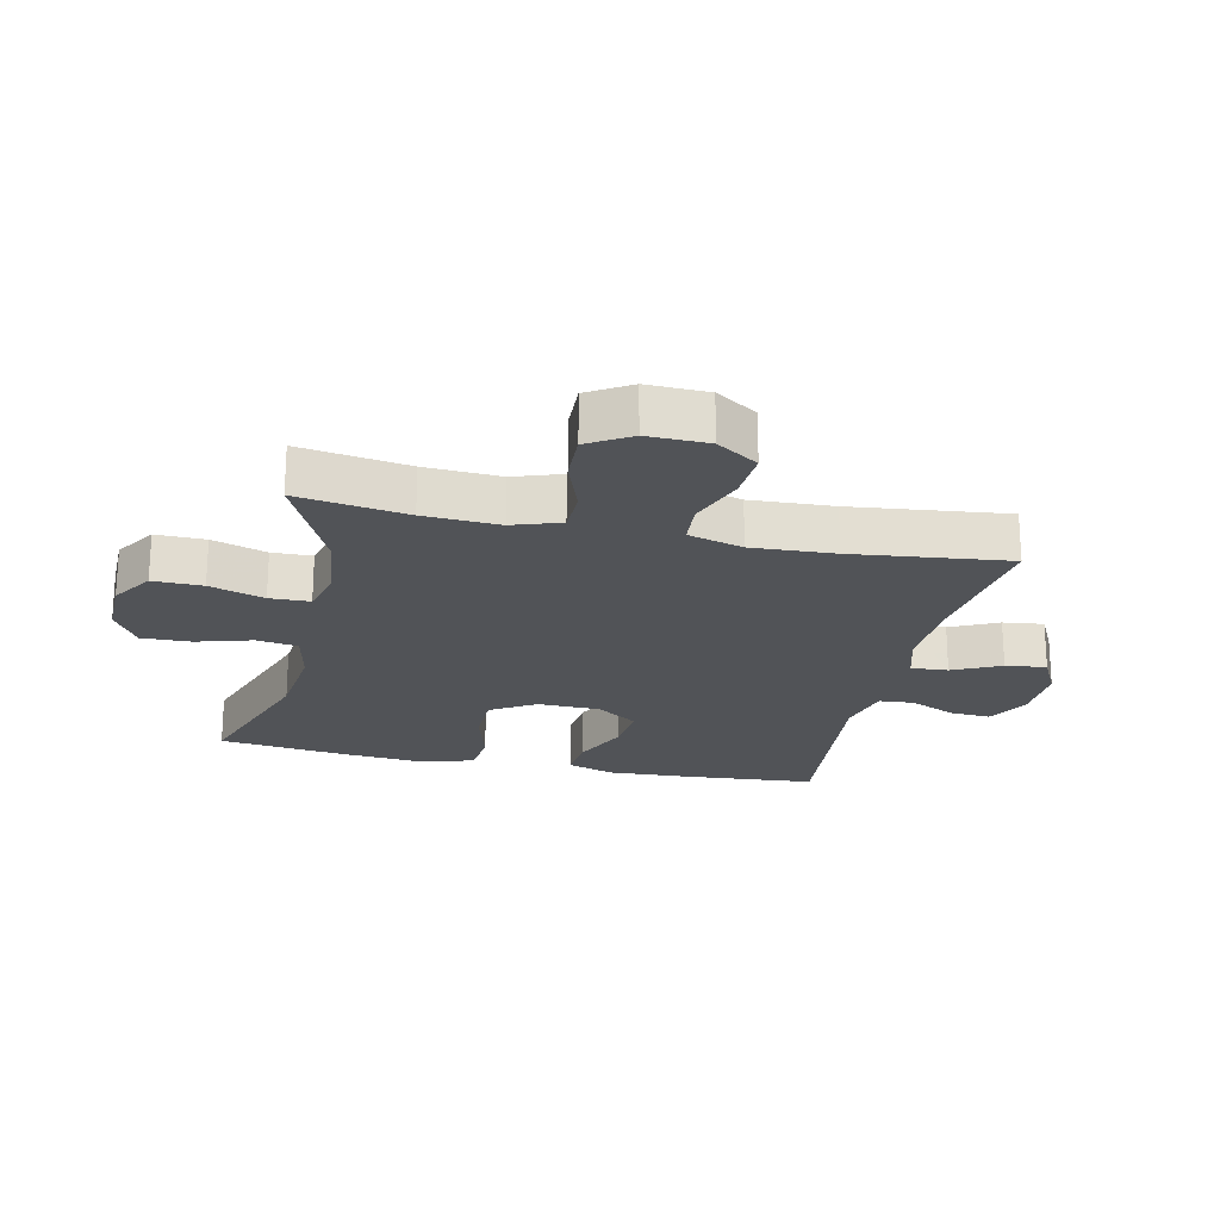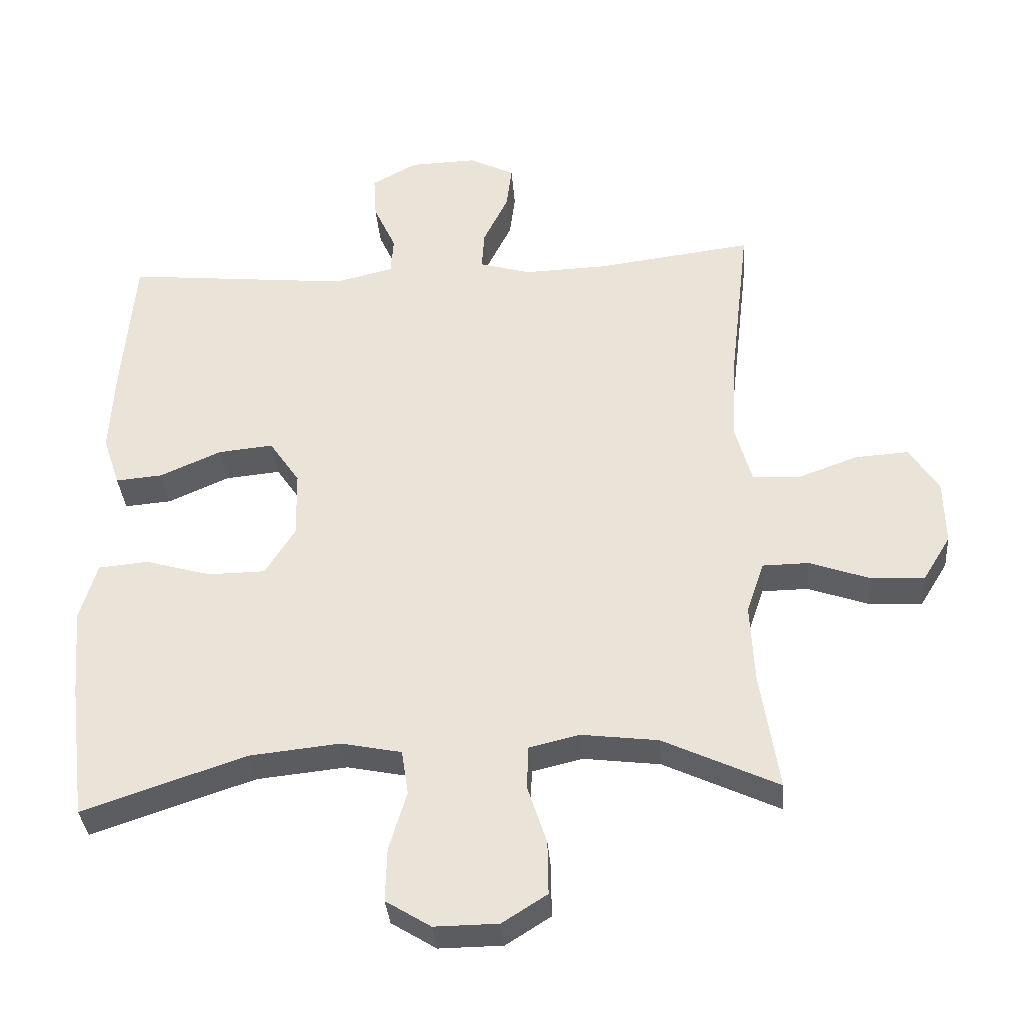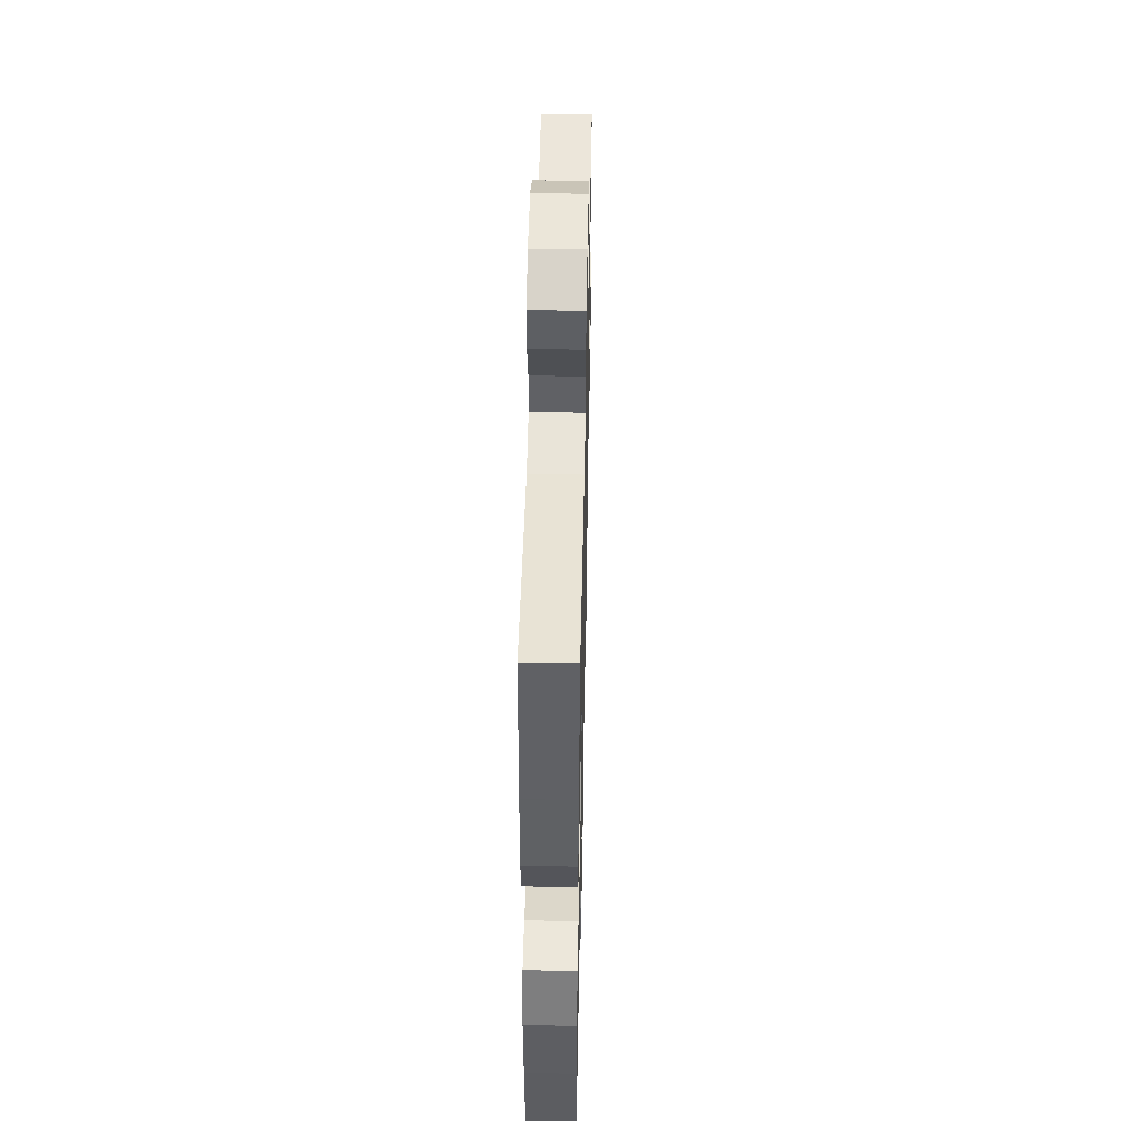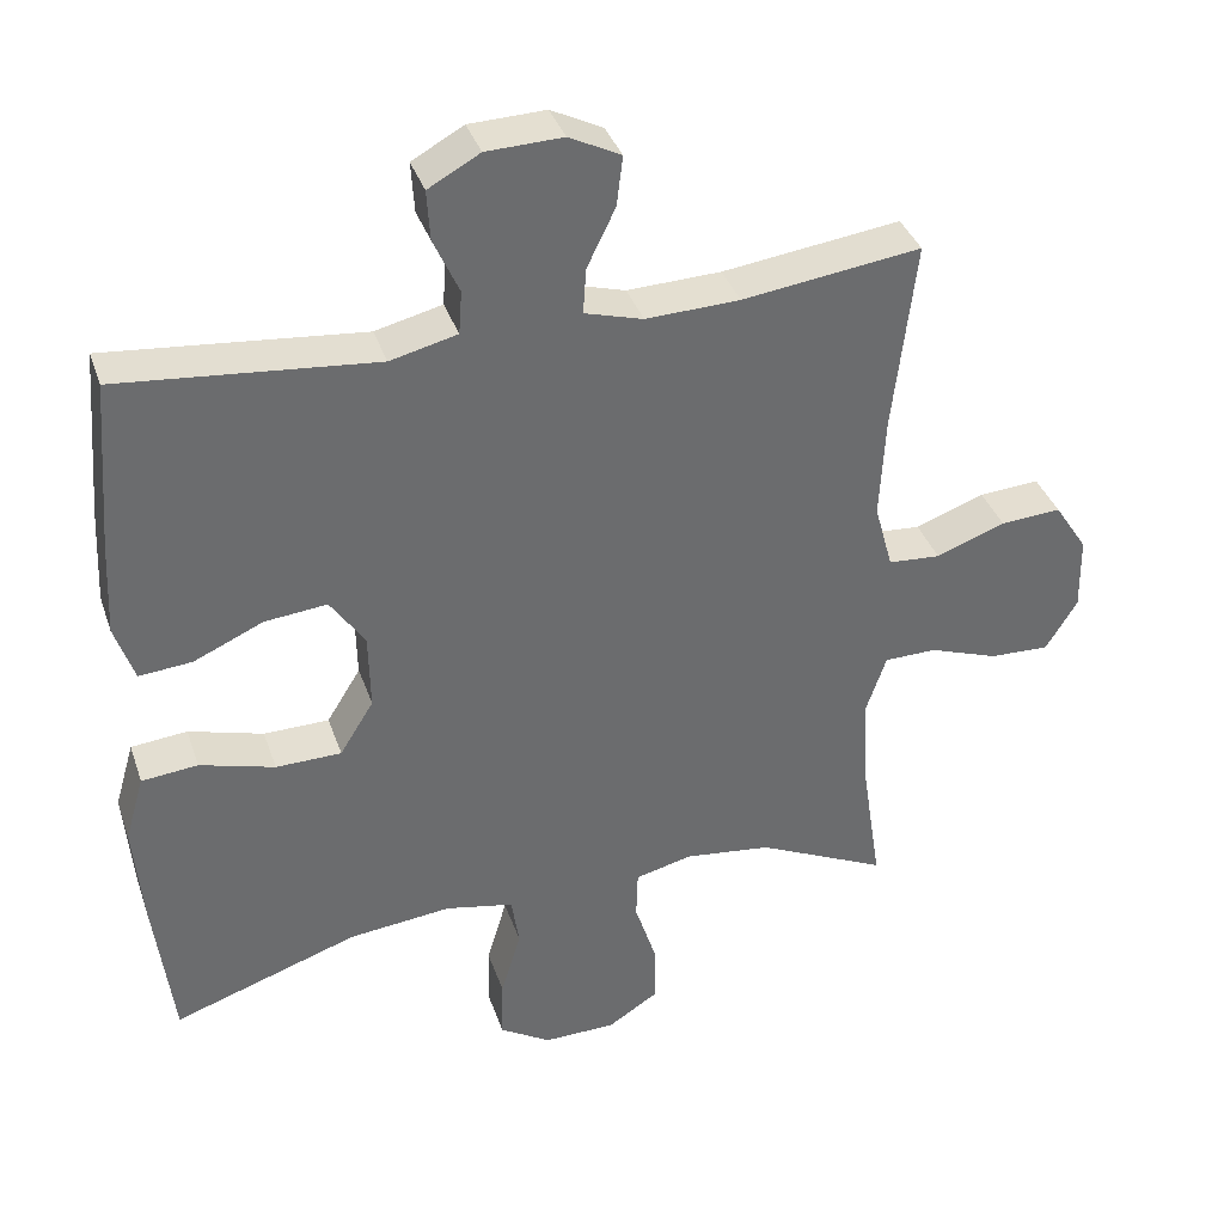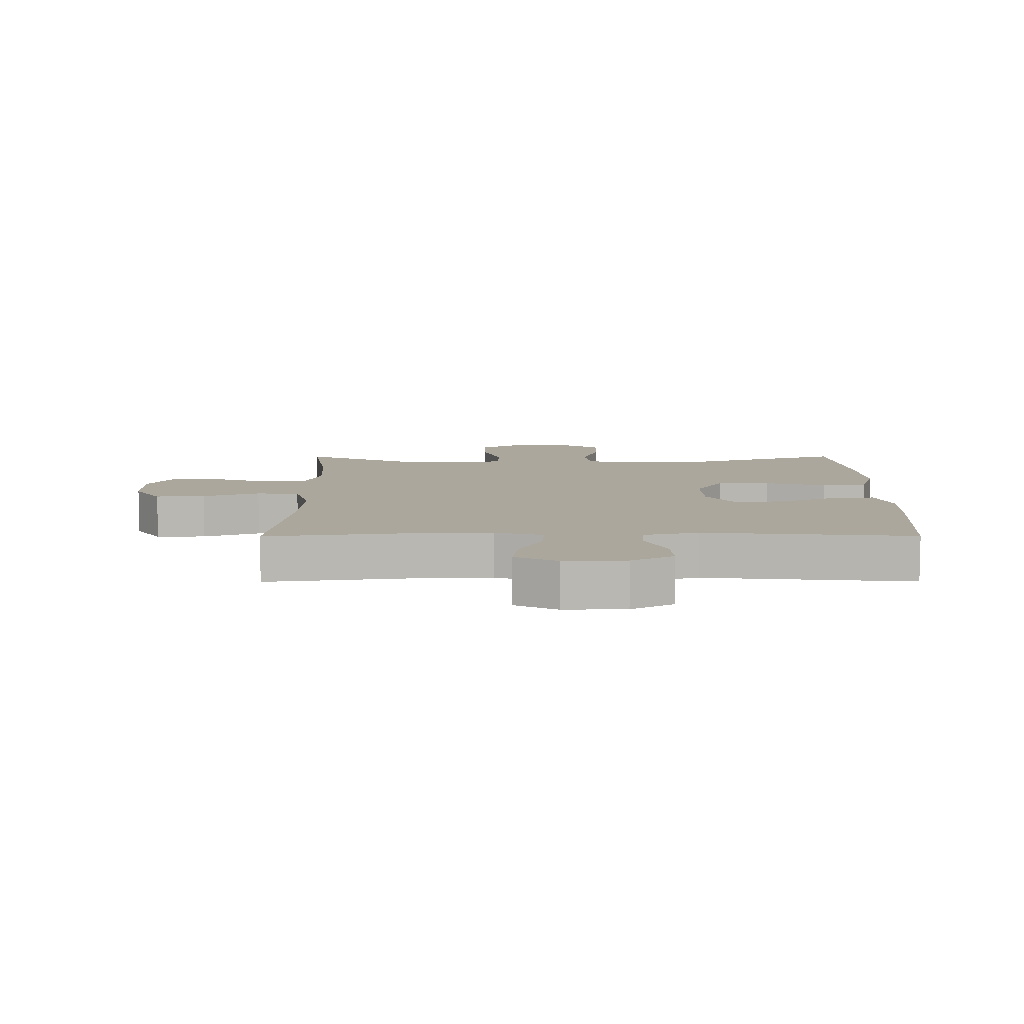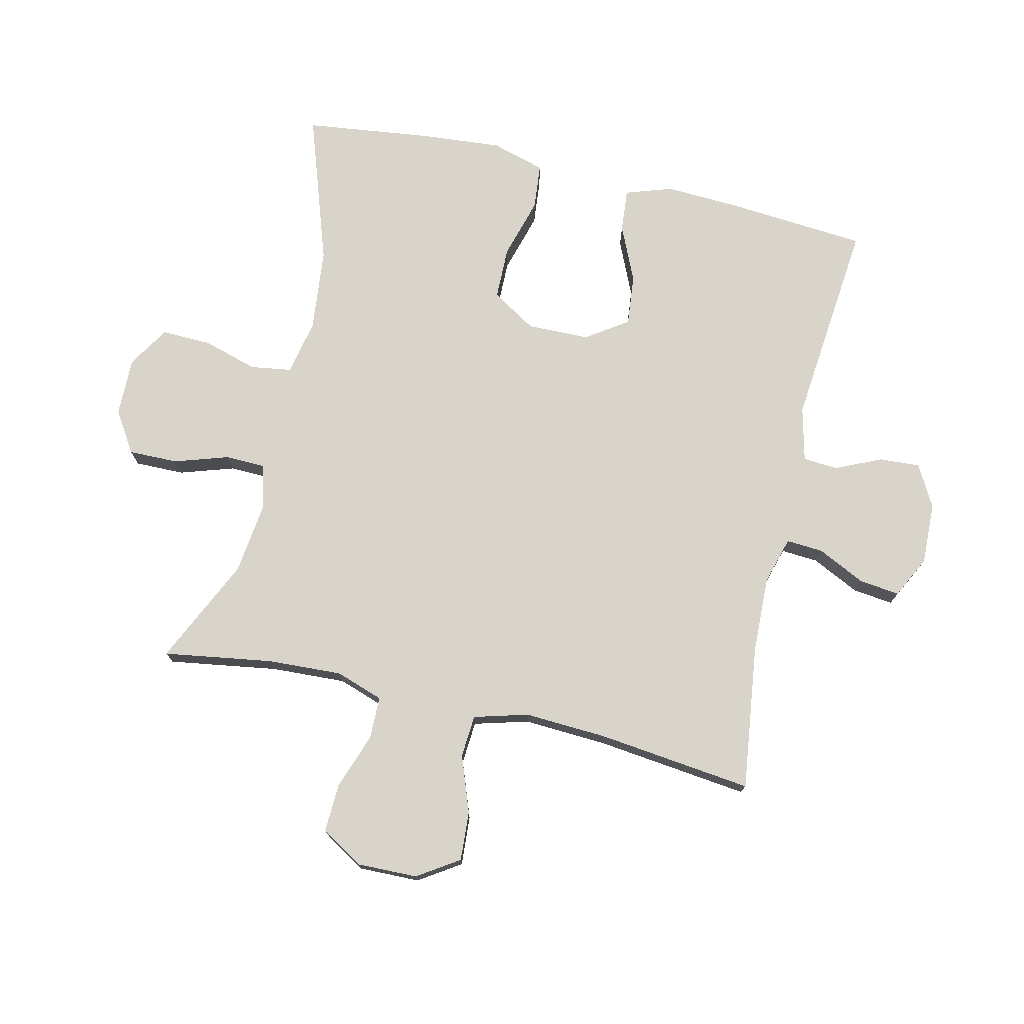
<metadata>
{"format":"obj","ext":"obj","renderer":"f3d","projection":"perspective","resolution":1024,"background":"white","views":[{"elev":-21.7,"azim":-102.6,"up":"+Y"},{"elev":-35.1,"azim":-175.5,"up":"+Z"},{"elev":46.7,"azim":91.2,"up":"+Z"},{"elev":36.9,"azim":162.1,"up":"+Z"},{"elev":8.4,"azim":-0.2,"up":"+Y"},{"elev":74.9,"azim":-77.0,"up":"+Y"}]}
</metadata>
<code>
v -0.5 0.07 -0.5
v -0.473 0.07 -0.326
v -0.467 0.07 -0.206
v -0.493 0.07 -0.13
v -0.561 0.07 -0.129
v -0.651 0.07 -0.161
v -0.729 0.07 -0.164
v -0.77 0.07 -0.097
v -0.768 0.07 0
v -0.725 0.07 0.066
v -0.646 0.07 0.061
v -0.556 0.07 0.028
v -0.488 0.07 0.033
v -0.464 0.07 0.12
v -0.471 0.07 0.252
v -0.5 0.07 0.5
v -0.268 0.07 0.47
v -0.146 0.07 0.466
v -0.07 0.07 0.488
v -0.074 0.07 0.547
v -0.111 0.07 0.623
v -0.119 0.07 0.688
v -0.052 0.07 0.722
v 0.047 0.07 0.719
v 0.114 0.07 0.682
v 0.11 0.07 0.617
v 0.077 0.07 0.544
v 0.081 0.07 0.488
v 0.168 0.07 0.467
v 0.5 0.07 0.5
v 0.518 0.07 0.278
v 0.524 0.07 0.157
v 0.499 0.07 0.082
v 0.43 0.07 0.088
v 0.34 0.07 0.128
v 0.259 0.07 0.136
v 0.214 0.07 0.07
v 0.212 0.07 -0.03
v 0.256 0.07 -0.101
v 0.341 0.07 -0.102
v 0.438 0.07 -0.074
v 0.511 0.07 -0.081
v 0.536 0.07 -0.167
v 0.525 0.07 -0.298
v 0.5 0.07 -0.5
v 0.26 0.07 -0.419
v 0.127 0.07 -0.405
v 0.038 0.07 -0.423
v 0.028 0.07 -0.489
v 0.054 0.07 -0.577
v 0.056 0.07 -0.656
v -0.01 0.07 -0.697
v -0.104 0.07 -0.696
v -0.17 0.07 -0.654
v -0.169 0.07 -0.575
v -0.141 0.07 -0.488
v -0.143 0.07 -0.424
v -0.217 0.07 -0.406
v -0.33 0.07 -0.42
v -0.5 0 -0.5
v -0.473 0 -0.326
v -0.467 0 -0.206
v -0.493 0 -0.13
v -0.561 0 -0.129
v -0.651 0 -0.161
v -0.729 0 -0.164
v -0.77 0 -0.097
v -0.768 0 0
v -0.725 0 0.066
v -0.646 0 0.061
v -0.556 0 0.028
v -0.488 0 0.033
v -0.464 0 0.12
v -0.471 0 0.252
v -0.5 0 0.5
v -0.268 0 0.47
v -0.146 0 0.466
v -0.07 0 0.488
v -0.074 0 0.547
v -0.111 0 0.623
v -0.119 0 0.688
v -0.052 0 0.722
v 0.047 0 0.719
v 0.114 0 0.682
v 0.11 0 0.617
v 0.077 0 0.544
v 0.081 0 0.488
v 0.168 0 0.467
v 0.5 0 0.5
v 0.518 0 0.278
v 0.524 0 0.157
v 0.499 0 0.082
v 0.43 0 0.088
v 0.34 0 0.128
v 0.259 0 0.136
v 0.214 0 0.07
v 0.212 0 -0.03
v 0.256 0 -0.101
v 0.341 0 -0.102
v 0.438 0 -0.074
v 0.511 0 -0.081
v 0.536 0 -0.167
v 0.525 0 -0.298
v 0.5 0 -0.5
v 0.26 0 -0.419
v 0.127 0 -0.405
v 0.038 0 -0.423
v 0.028 0 -0.489
v 0.054 0 -0.577
v 0.056 0 -0.656
v -0.01 0 -0.697
v -0.104 0 -0.696
v -0.17 0 -0.654
v -0.169 0 -0.575
v -0.141 0 -0.488
v -0.143 0 -0.424
v -0.217 0 -0.406
v -0.33 0 -0.42
f 54 55 56
f 53 54 56
f 52 53 56
f 51 52 56
f 50 51 56
f 49 50 56
f 48 49 56 57
f 47 48 57 58
f 44 45 46
f 43 44 46
f 42 43 46
f 41 42 46
f 40 41 46
f 39 40 46 47
f 38 39 47 58
f 33 34 35
f 32 33 35
f 31 32 35
f 30 31 35
f 29 30 35
f 28 29 35 36
f 25 26 27
f 24 25 27
f 23 24 27
f 22 23 27
f 21 22 27
f 20 21 27
f 19 20 27 28
f 28 36 37
f 19 28 37
f 18 19 37
f 15 16 17
f 38 58 59
f 37 38 59
f 18 37 59
f 17 18 59
f 15 17 59
f 14 15 59
f 10 11 12
f 9 10 12
f 8 9 12
f 7 8 12
f 6 7 12
f 5 6 12
f 59 1 2
f 59 2 3
f 59 3 4
f 14 59 4
f 13 14 4
f 4 5 12 13
f 115 114 113
f 115 113 112
f 115 112 111
f 115 111 110
f 115 110 109
f 115 109 108
f 116 115 108 107
f 117 116 107 106
f 105 104 103
f 105 103 102
f 105 102 101
f 105 101 100
f 105 100 99
f 106 105 99 98
f 117 106 98 97
f 94 93 92
f 94 92 91
f 94 91 90
f 94 90 89
f 94 89 88
f 95 94 88 87
f 86 85 84
f 86 84 83
f 86 83 82
f 86 82 81
f 86 81 80
f 86 80 79
f 87 86 79 78
f 96 95 87
f 96 87 78
f 96 78 77
f 76 75 74
f 118 117 97
f 118 97 96
f 118 96 77
f 118 77 76
f 118 76 74
f 118 74 73
f 71 70 69
f 71 69 68
f 71 68 67
f 71 67 66
f 71 66 65
f 71 65 64
f 61 60 118
f 62 61 118
f 63 62 118
f 63 118 73
f 63 73 72
f 72 71 64 63
f 1 60 61 2
f 2 61 62 3
f 3 62 63 4
f 4 63 64 5
f 5 64 65 6
f 6 65 66 7
f 7 66 67 8
f 8 67 68 9
f 9 68 69 10
f 10 69 70 11
f 11 70 71 12
f 12 71 72 13
f 13 72 73 14
f 14 73 74 15
f 15 74 75 16
f 16 75 76 17
f 17 76 77 18
f 18 77 78 19
f 19 78 79 20
f 20 79 80 21
f 21 80 81 22
f 22 81 82 23
f 23 82 83 24
f 24 83 84 25
f 25 84 85 26
f 26 85 86 27
f 27 86 87 28
f 28 87 88 29
f 29 88 89 30
f 30 89 90 31
f 31 90 91 32
f 32 91 92 33
f 33 92 93 34
f 34 93 94 35
f 35 94 95 36
f 36 95 96 37
f 37 96 97 38
f 38 97 98 39
f 39 98 99 40
f 40 99 100 41
f 41 100 101 42
f 42 101 102 43
f 43 102 103 44
f 44 103 104 45
f 45 104 105 46
f 46 105 106 47
f 47 106 107 48
f 48 107 108 49
f 49 108 109 50
f 50 109 110 51
f 51 110 111 52
f 52 111 112 53
f 53 112 113 54
f 54 113 114 55
f 55 114 115 56
f 56 115 116 57
f 57 116 117 58
f 58 117 118 59
f 59 118 60 1

</code>
